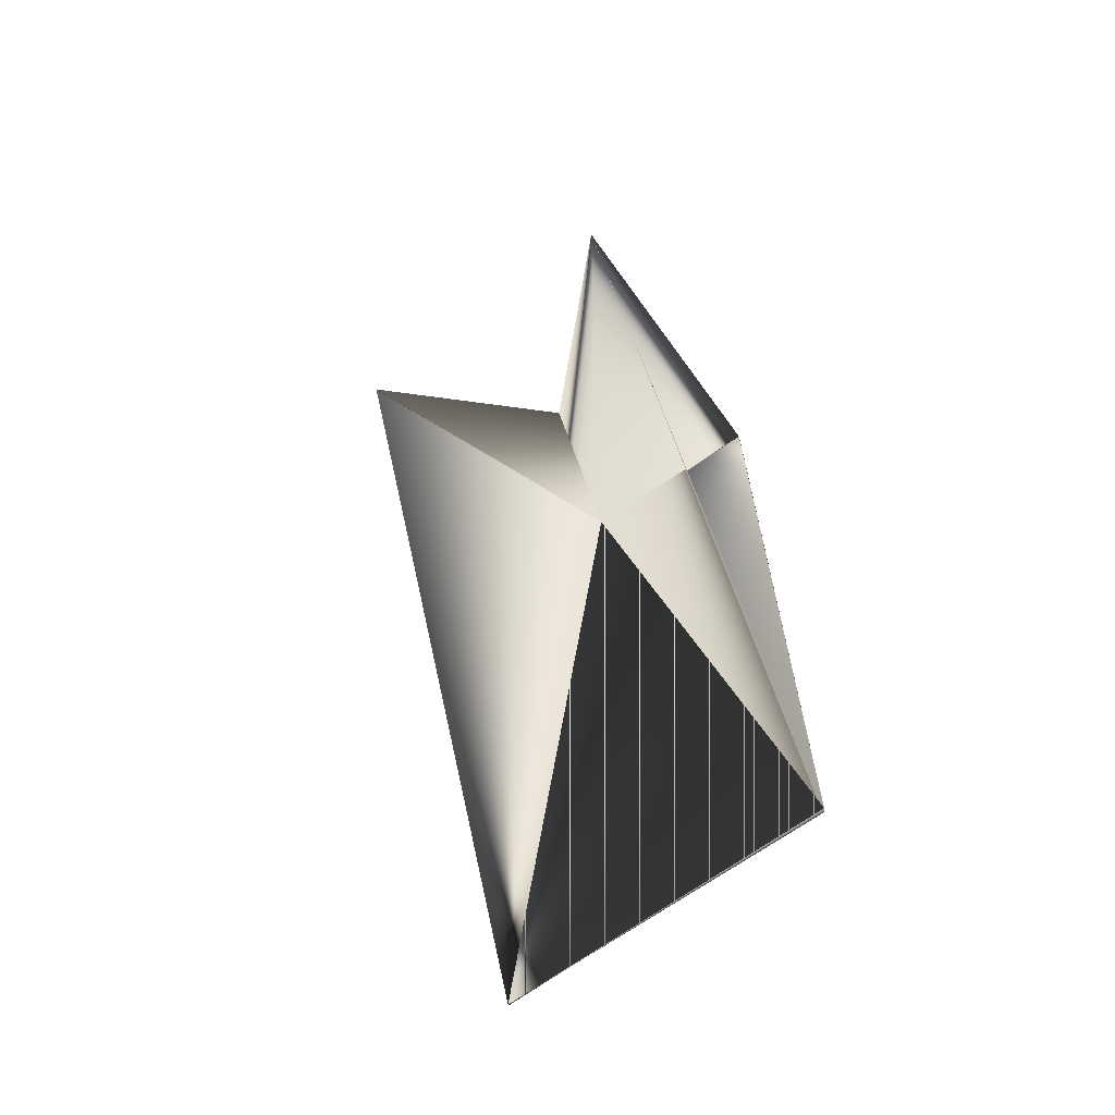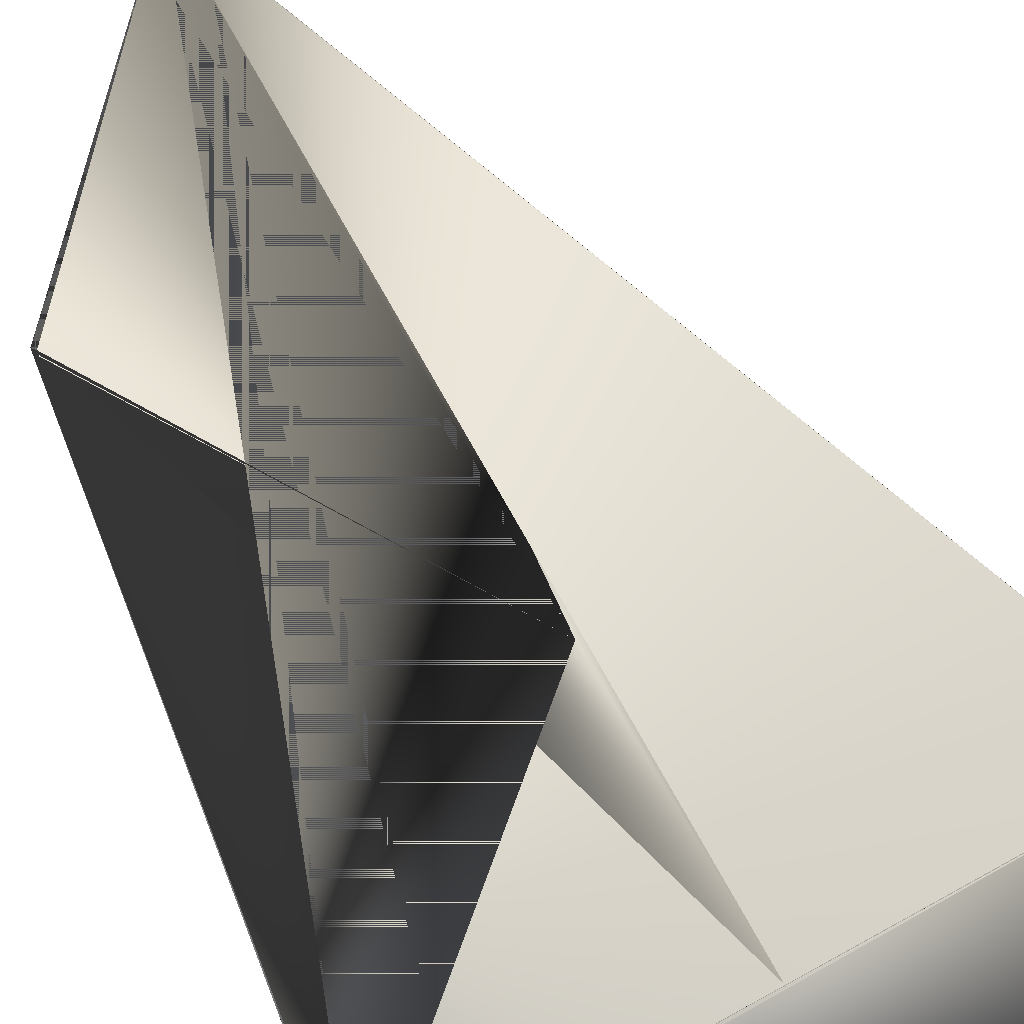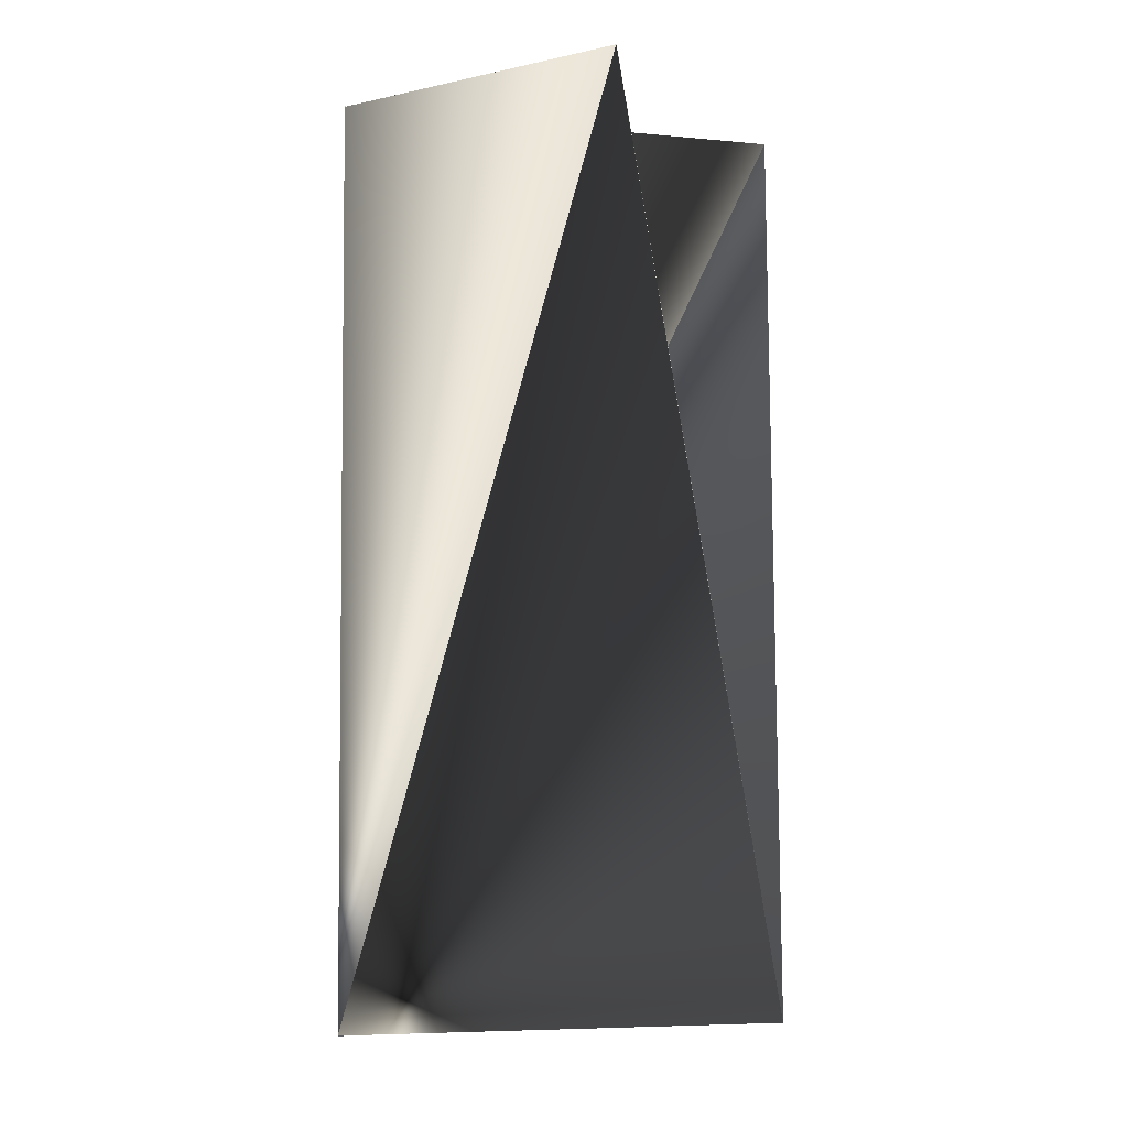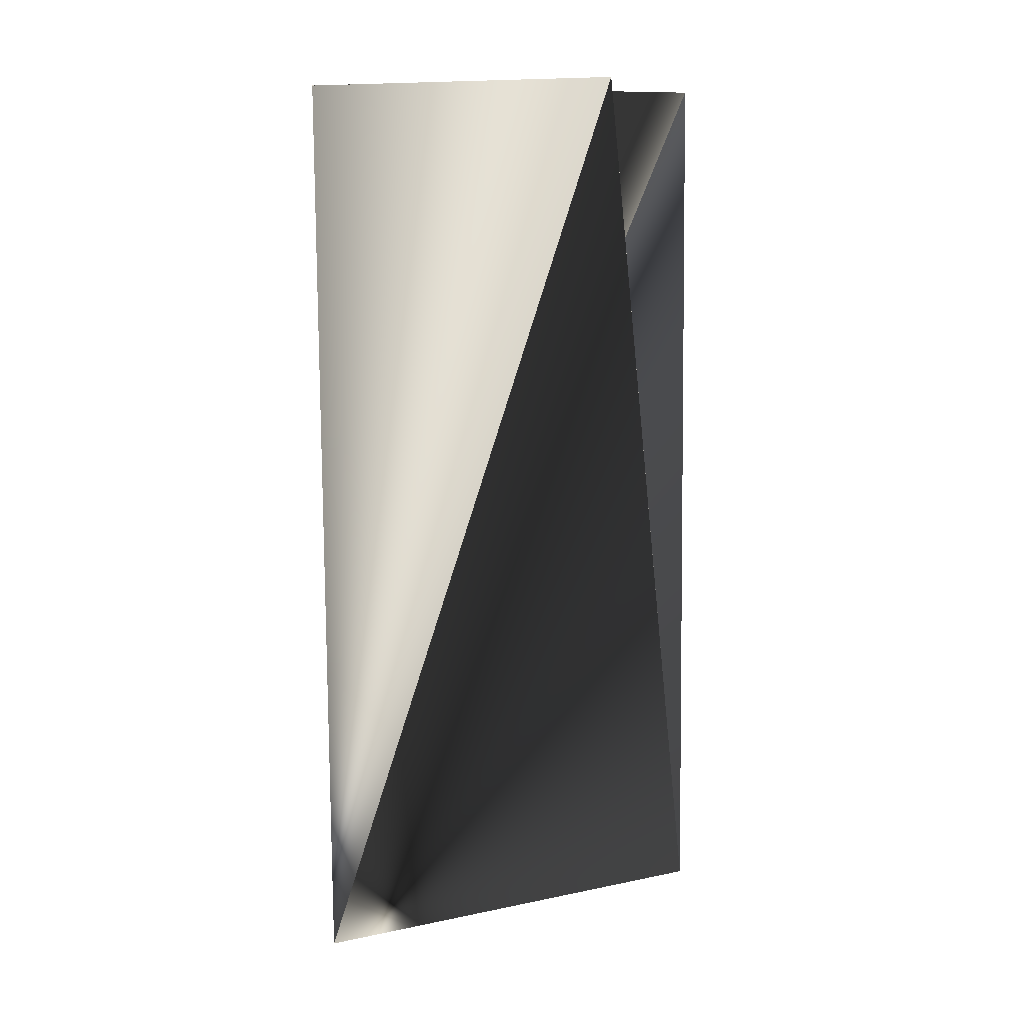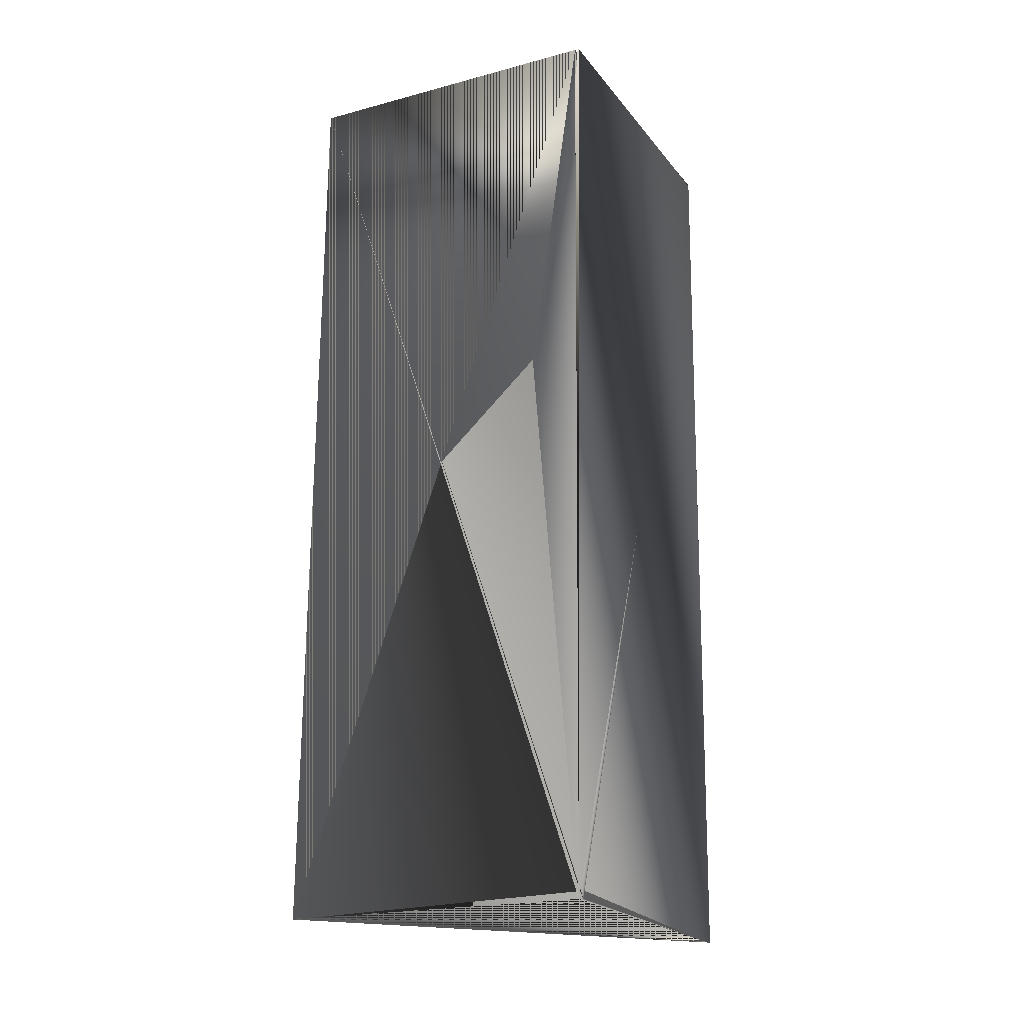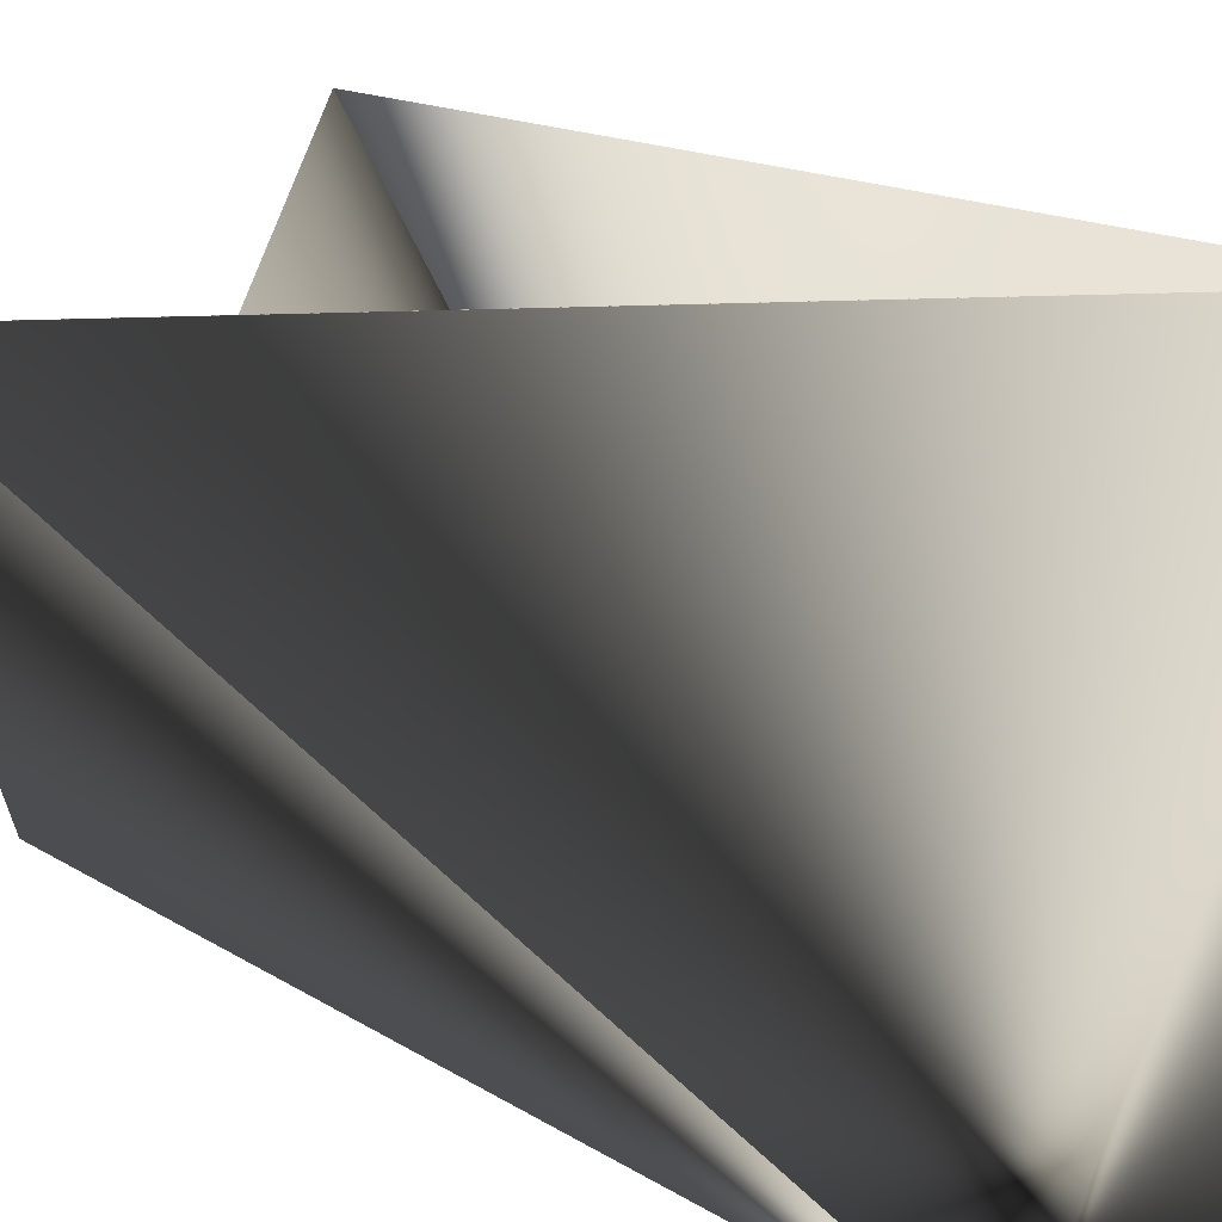
<metadata>
{"format":"obj","ext":"obj","renderer":"f3d","projection":"perspective","resolution":1024,"background":"white","views":[{"elev":-66.9,"azim":-162.8,"up":"+Z"},{"elev":28.9,"azim":-15.9,"up":"+Y"},{"elev":-7.6,"azim":101.2,"up":"+Z"},{"elev":9.9,"azim":88.4,"up":"+Z"},{"elev":-20.8,"azim":-82.1,"up":"+Z"},{"elev":12.8,"azim":148.2,"up":"+Y"}]}
</metadata>
<code>
v 0.01753 -0.05479 0.2383
v 0.01796 -0.05479 0.2385
v 0.04682 0.03008 0.5101
v -0.07317 -0.02643 0.5093
v -0.07241 -0.02302 0.2383
v 0.01677 -0.05702 0.5091
v -0.04237 0.06407 0.2393
v 0.04639 0.03008 0.5101
v -0.07317 -0.02525 0.5091
v -0.04355 0.06185 0.5099
v -0.07198 -0.0242 0.2383
v 0.01677 -0.05702 0.5093
v -0.04237 0.06407 0.2391
f 1 2 3
f 1 4 5
f 1 3 6
f 1 6 4
f 1 5 2
f 7 8 9
f 7 9 10
f 7 3 8
f 7 10 11
f 7 11 3
f 7 12 11
f 7 9 12
f 7 10 9
f 7 2 10
f 7 11 2
f 3 13 5
f 3 9 5
f 3 2 9
f 3 5 13
f 3 5 2
f 10 2 11
f 10 2 5
f 10 6 2
f 10 11 2
f 10 5 6
f 2 5 13
f 2 13 3
f 6 13 5
f 6 5 4
f 5 12 2
f 5 2 13
f 5 2 11
f 5 11 12
f 12 9 2
f 8 4 5
f 8 3 4
f 8 5 9
f 13 2 5
f 13 6 3
f 4 3 6
f 4 6 5
f 9 2 10
f 9 10 2
f 3 2 6
f 3 11 2
f 10 2 11

</code>
